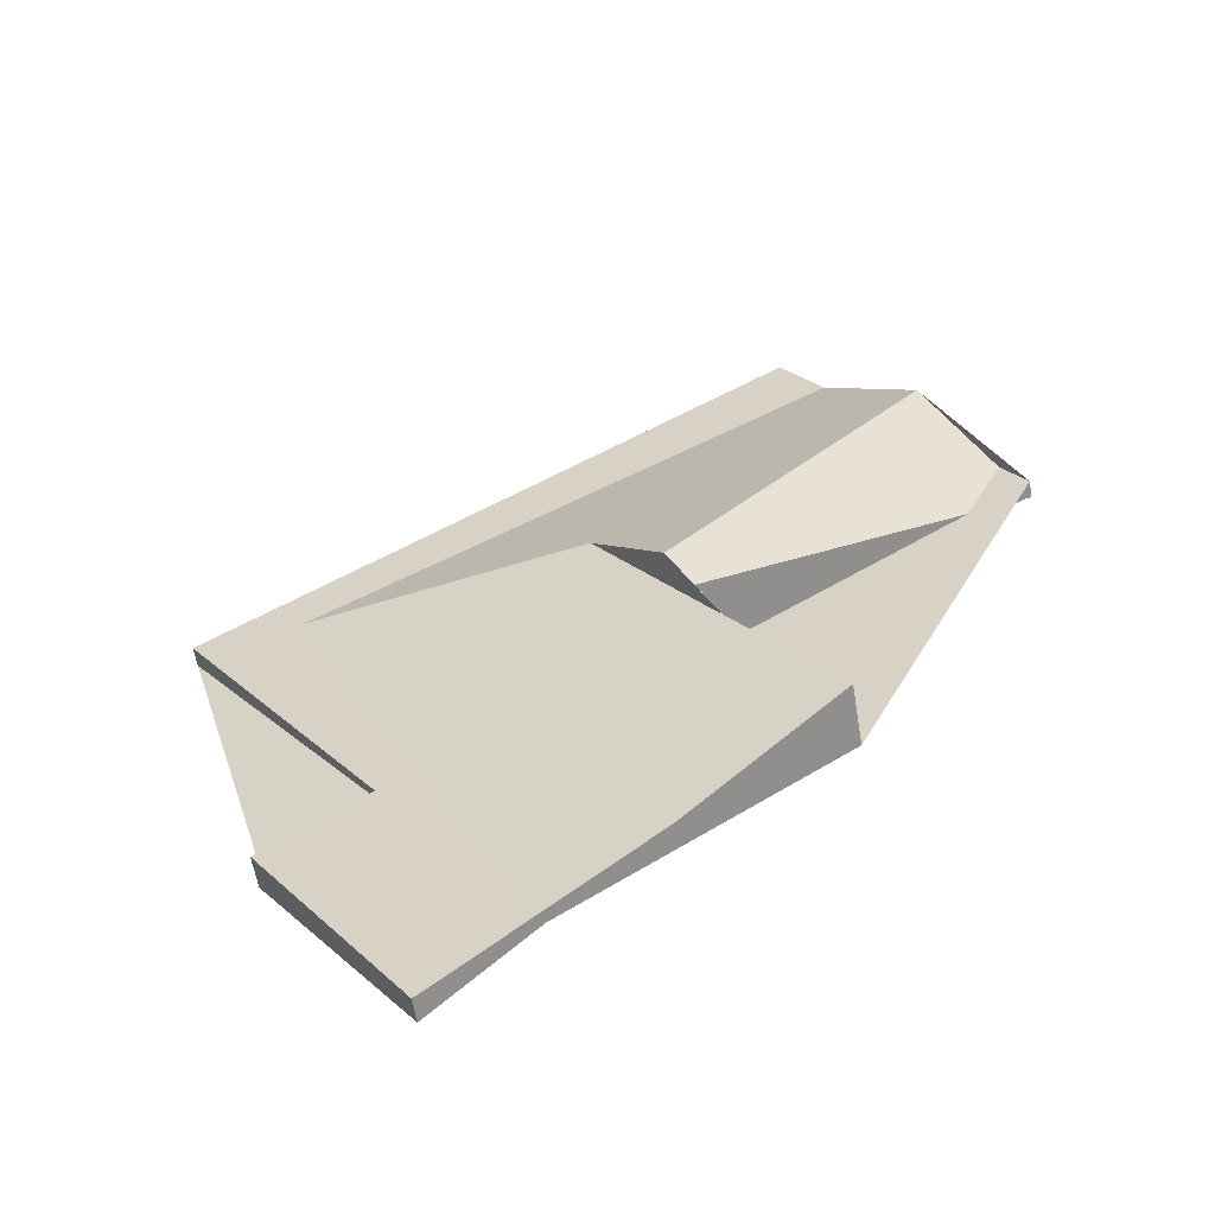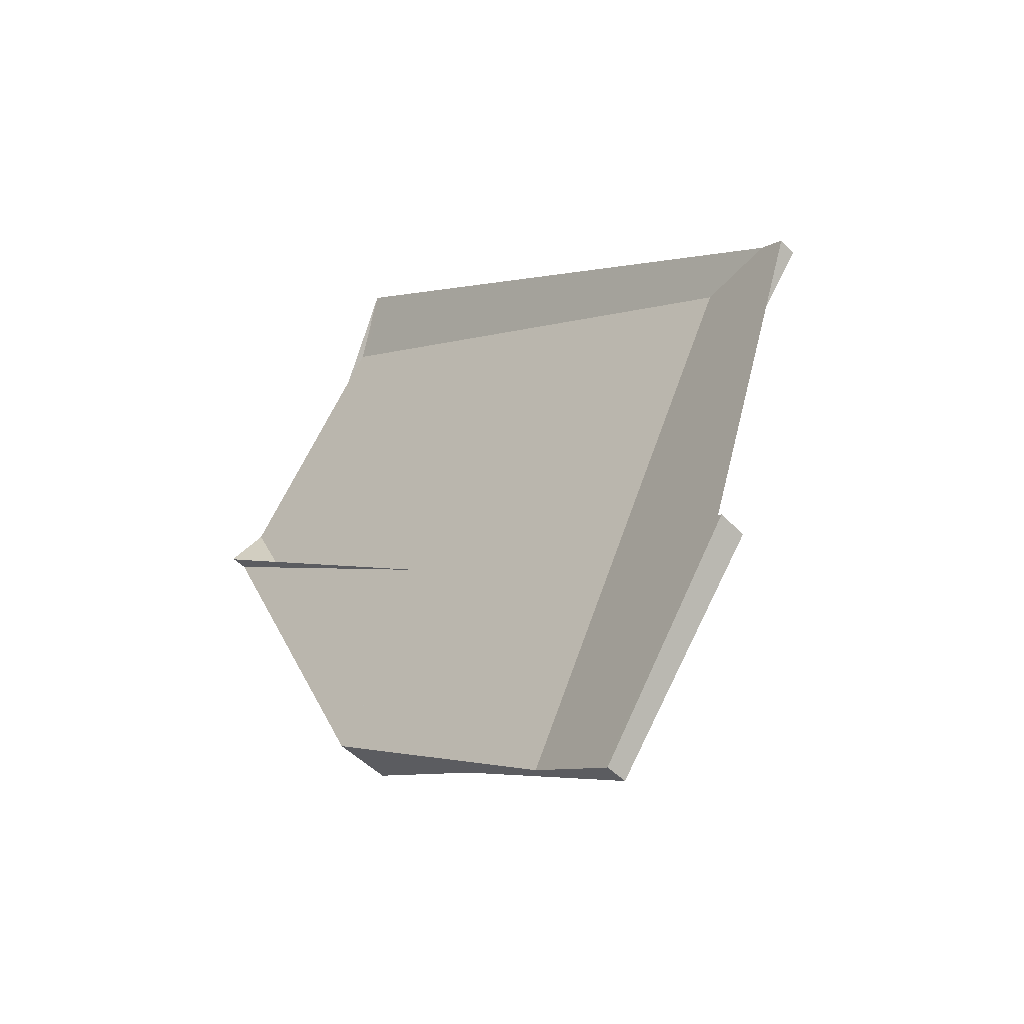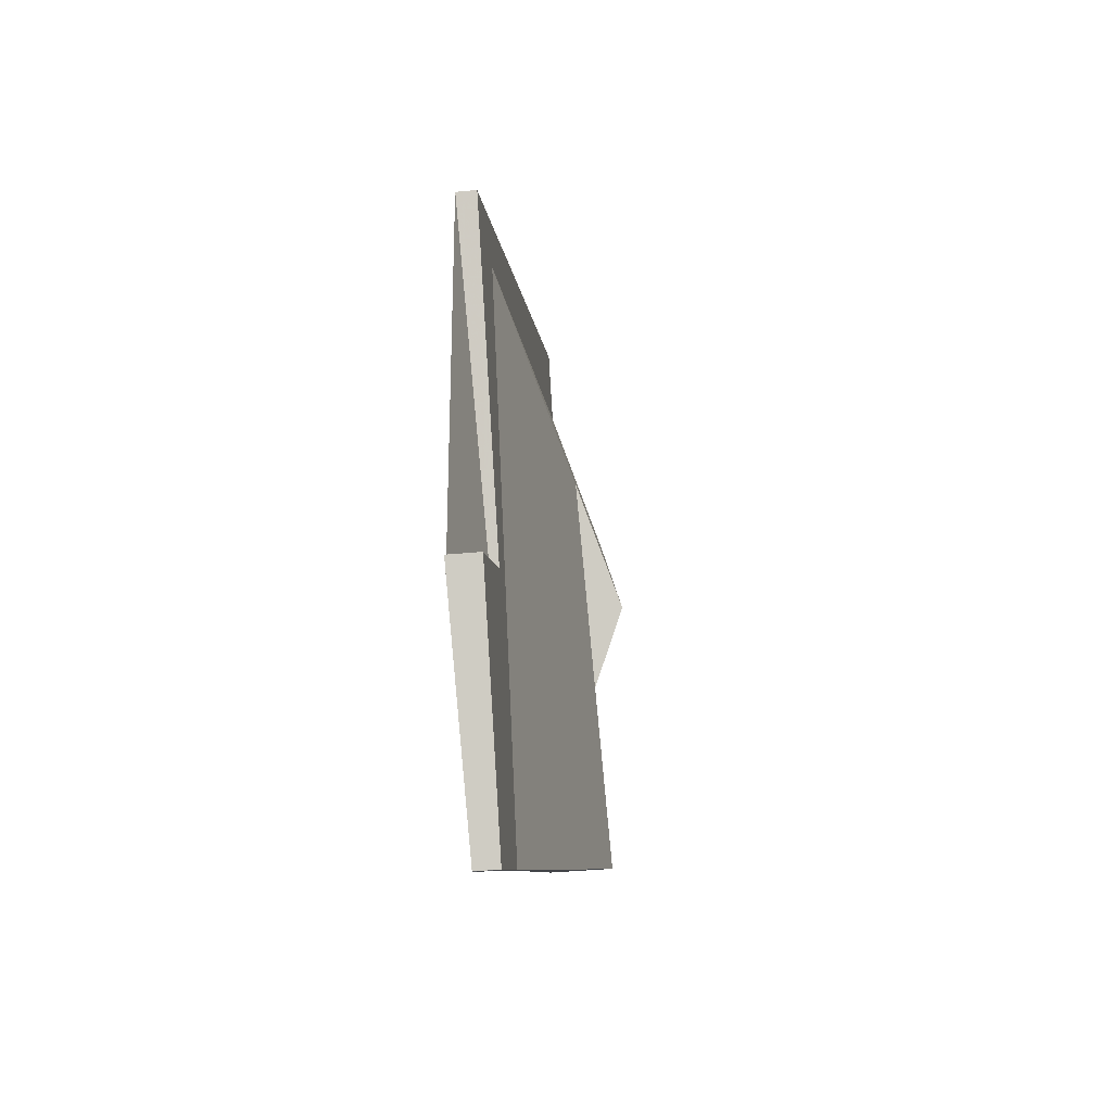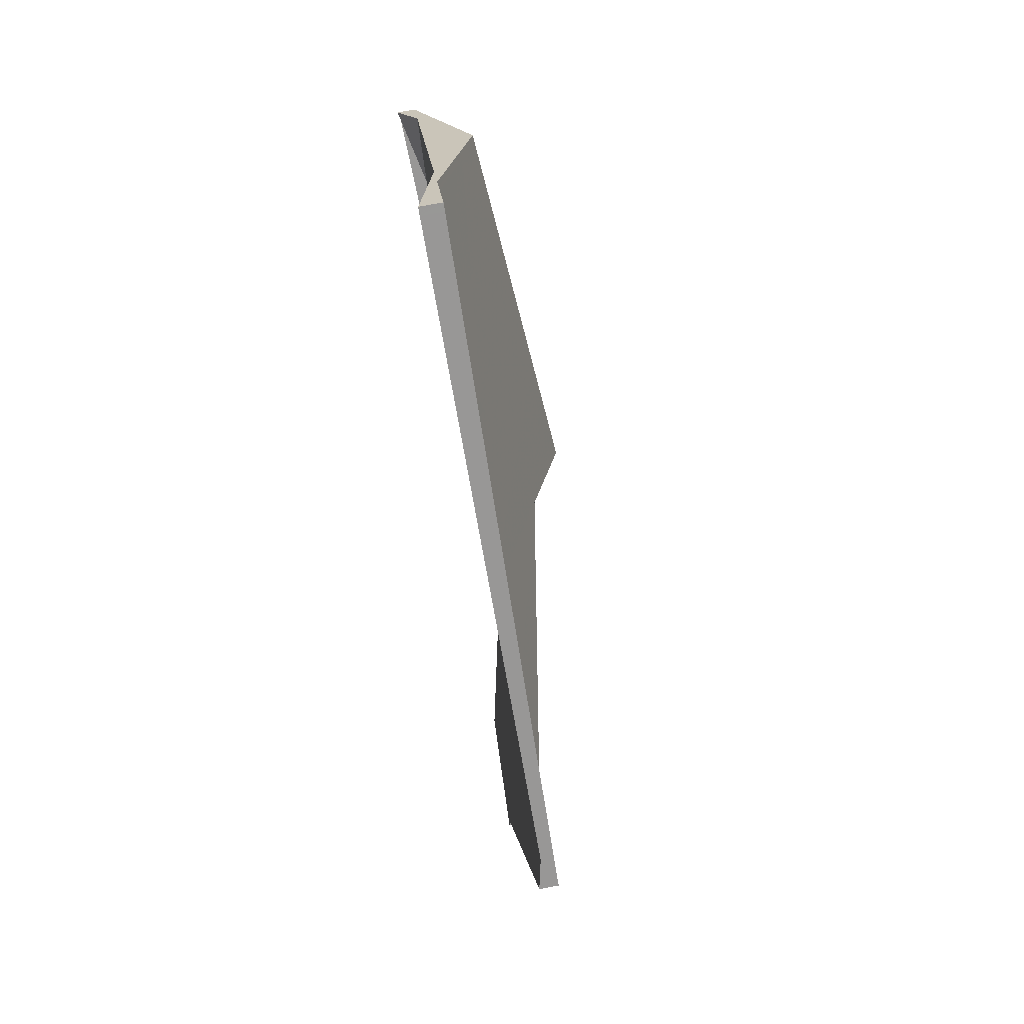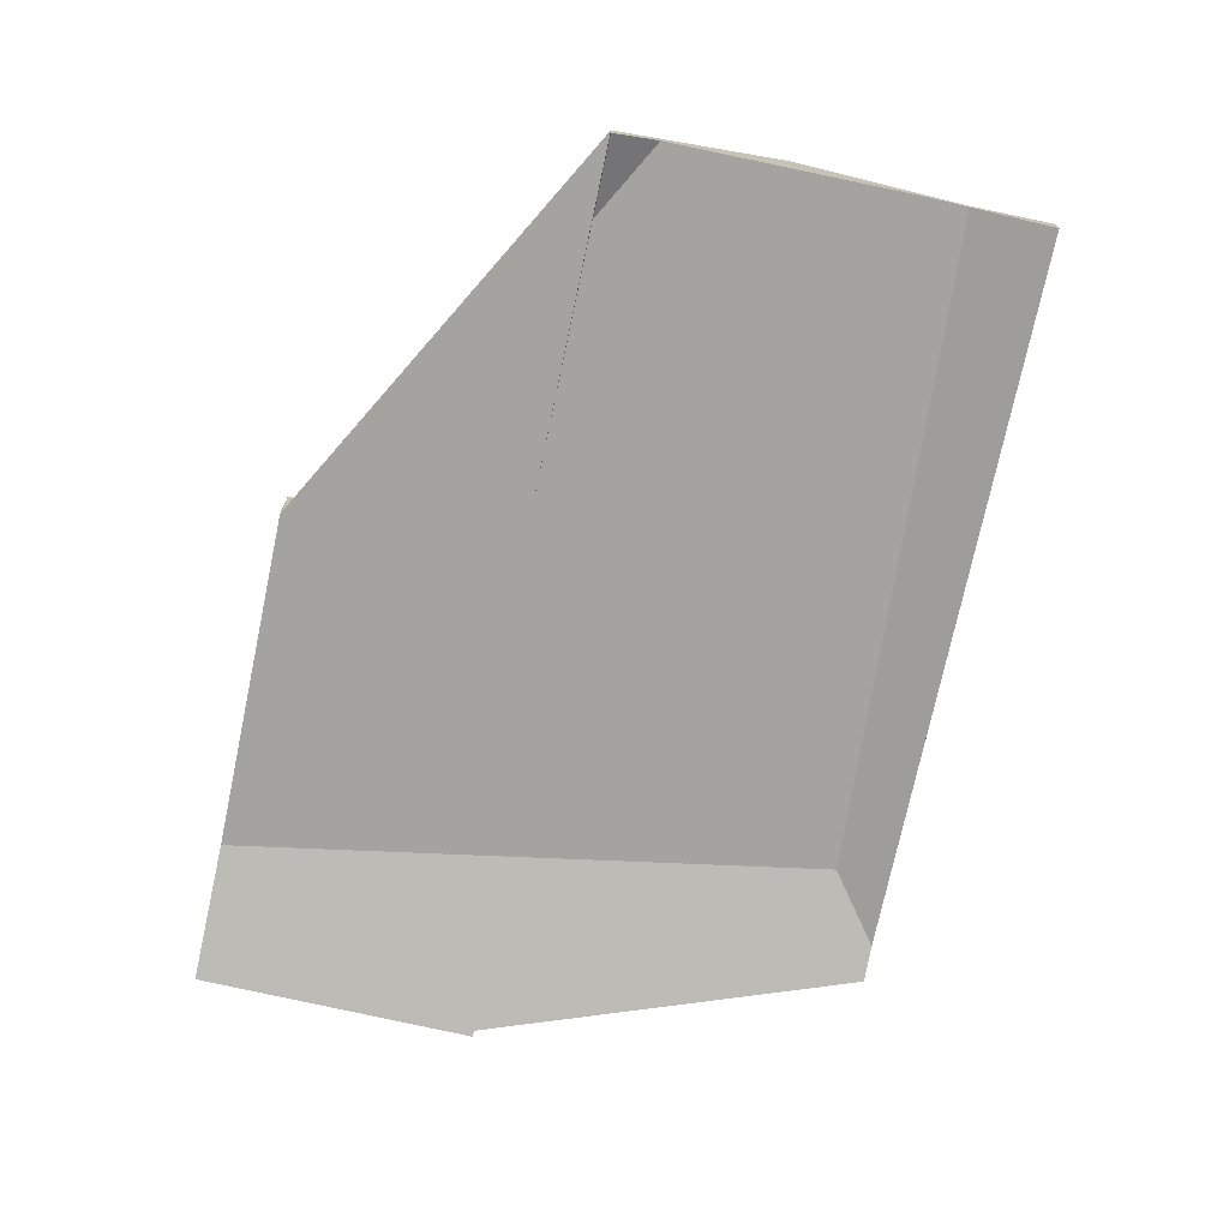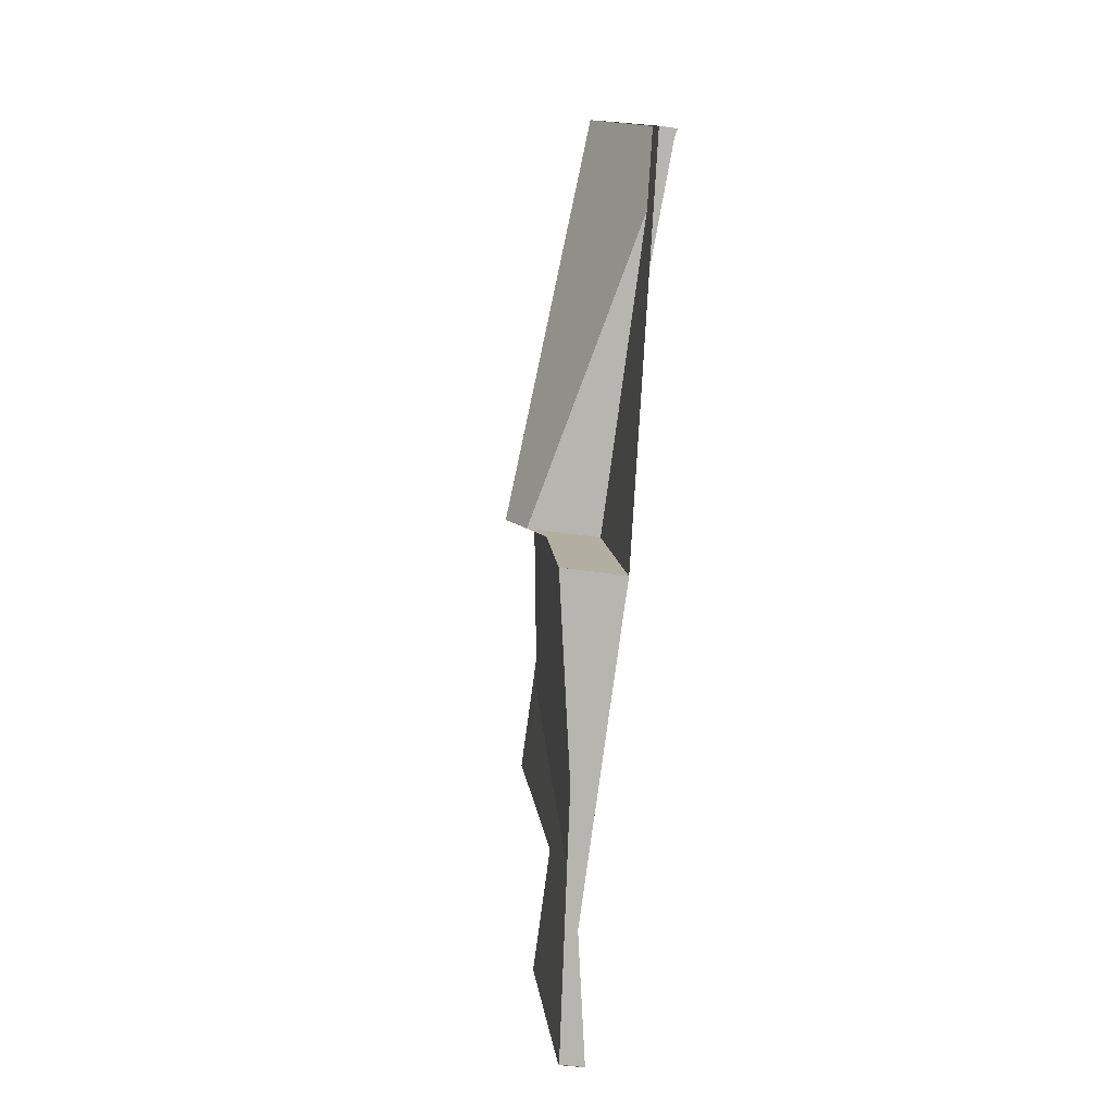
<metadata>
{"format":"obj","ext":"obj","renderer":"f3d","projection":"perspective","resolution":1024,"background":"white","views":[{"elev":-58.7,"azim":9.3,"up":"+Y"},{"elev":-47.6,"azim":-138.9,"up":"+Y"},{"elev":-42.7,"azim":-83.9,"up":"+Y"},{"elev":77.5,"azim":-100.6,"up":"+Y"},{"elev":-72.9,"azim":113.2,"up":"+Z"},{"elev":-45.8,"azim":80.4,"up":"+Y"}]}
</metadata>
<code>
v -2269 -1137 -0.3351
v -2269 -1148 0.9014
v -2269 -1148 0.9028
v -2274 -1152 -0.3525
v -2274 -1152 -0.3539
v -2276 -1148 -0.4768
v -2275 -1147 -0.1285
v -2278 -1143 -0.2903
v -2266 -1142 -0.2611
v -2271 -1145 1.041
v -2277 -1143 -0.1966
v -2267 -1140 0.6923
v -2270 -1143 1.105
v -2277 -1143 -0.1966
v -2267 -1140 0.6923
v -2270 -1146 0.817
v -2270 -1145 0.91
v -2270 -1143 1.105
v -2272 -1143 0.7209
v -2270 -1146 0.8166
v -2270 -1146 0.817
v -2271 -1149 0.3661
v -2271 -1145 1.291
v -2276 -1149 -0.4563
v -2266 -1142 -0.2606
v -2270 -1145 0.9118
v -2271 -1145 1.046
v -2271 -1145 0.799
v -2276 -1142 -0.2265
v -2269 -1137 -0.3325
v -2269 -1137 -0.3324
v -2268 -1139 0.1715
v -2269 -1137 -0.3351
v -2267 -1140 0.7052
v -2269 -1137 -0.3308
v -2267 -1140 0.7052
v -2266 -1142 -0.2323
v -2266 -1142 -0.2329
v -2269 -1137 -0.3334
v -2270 -1146 0.8166
v -2271 -1145 1.291
v -2272 -1143 0.7209
v -2270 -1146 0.8166
v -2271 -1145 0.799
v -2271 -1145 1.291
v -2271 -1145 1.046
v -2269 -1148 0.9
v -2272 -1143 0.7209
v -2274 -1141 -0.255
v -2274 -1141 -0.2557
v -2276 -1149 -0.4404
v -2276 -1148 -0.4607
v -2274 -1152 -0.3394
v -2271 -1149 0.3671
v -2269 -1148 0.8999
v -2274 -1152 -0.354
v -2274 -1152 -0.3396
v -2269 -1148 0.9014
v -2269 -1137 -0.3325
v -2269 -1137 -0.3351
v -2269 -1137 0
v -2269 -1137 0
v -2269 -1148 0.9028
v -2269 -1148 0.9014
v -2269 -1148 0
v -2269 -1148 1.11e-16
v -2269 -1148 0.9
v -2269 -1148 0.9028
v -2269 -1148 1.11e-16
v -2269 -1148 -1.11e-16
v -2274 -1152 -0.3539
v -2274 -1152 -0.3525
v -2274 -1152 0
v -2274 -1152 0
v -2274 -1152 -0.354
v -2274 -1152 -0.3539
v -2274 -1152 0
v -2274 -1152 0
v -2276 -1148 -0.4607
v -2276 -1148 -0.4768
v -2276 -1148 0
v -2276 -1148 0
v -2278 -1143 -0.2903
v -2275 -1147 -0.1285
v -2275 -1147 0
v -2278 -1143 0
v -2277 -1143 -0.1966
v -2278 -1143 -0.2903
v -2278 -1143 0
v -2277 -1143 0
v -2266 -1142 -0.2329
v -2266 -1142 -0.2611
v -2266 -1142 0
v -2266 -1142 0
v -2270 -1146 0.817
v -2271 -1145 1.041
v -2271 -1145 0
v -2270 -1146 0
v -2276 -1142 -0.2265
v -2277 -1143 -0.1966
v -2277 -1143 0
v -2276 -1142 0
v -2266 -1142 -0.2606
v -2267 -1140 0.6923
v -2267 -1140 0
v -2266 -1142 0
v -2271 -1145 1.041
v -2270 -1145 0.91
v -2270 -1145 0
v -2271 -1145 0
v -2269 -1148 0.9014
v -2270 -1146 0.817
v -2270 -1146 0
v -2269 -1148 1.11e-16
v -2274 -1152 -0.3394
v -2271 -1149 0.3661
v -2271 -1149 0
v -2274 -1152 0
v -2276 -1148 -0.4768
v -2276 -1149 -0.4563
v -2276 -1149 0
v -2276 -1148 0
v -2266 -1142 -0.2611
v -2266 -1142 -0.2606
v -2266 -1142 0
v -2266 -1142 0
v -2274 -1141 -0.2557
v -2276 -1142 -0.2265
v -2276 -1142 0
v -2274 -1141 0
v -2268 -1139 0.1715
v -2269 -1137 -0.3325
v -2269 -1137 0
v -2268 -1139 0
v -2267 -1140 0.6923
v -2268 -1139 0.1715
v -2268 -1139 0
v -2267 -1140 0
v -2269 -1137 -0.3351
v -2269 -1137 -0.3351
v -2269 -1137 5.551e-17
v -2269 -1137 0
v -2270 -1145 0.91
v -2266 -1142 -0.2329
v -2266 -1142 0
v -2270 -1145 0
v -2269 -1137 -0.3351
v -2269 -1137 -0.3334
v -2269 -1137 0
v -2269 -1137 5.551e-17
v -2271 -1149 0.3661
v -2269 -1148 0.9
v -2269 -1148 -1.11e-16
v -2271 -1149 0
v -2269 -1137 -0.3334
v -2274 -1141 -0.2557
v -2274 -1141 0
v -2269 -1137 0
v -2275 -1147 -0.1285
v -2276 -1148 -0.4607
v -2276 -1148 0
v -2275 -1147 0
v -2274 -1152 -0.3525
v -2274 -1152 -0.3394
v -2274 -1152 0
v -2274 -1152 0
v -2276 -1149 -0.4563
v -2274 -1152 -0.354
v -2274 -1152 0
v -2276 -1149 0
v -2269 -1148 0.9014
v -2269 -1148 0.9014
v -2269 -1148 1.11e-16
v -2269 -1148 0
v -2269 -1137 0
v -2266 -1142 0
v -2271 -1145 0
v -2269 -1148 0
v -2269 -1148 0
v -2274 -1152 0
v -2274 -1152 0
v -2276 -1148 0
v -2275 -1147 0
v -2278 -1143 0
f 35 31 32 12 34
f 42 13 41
f 37 26 18 36
f 58 2 3 47 55
f 28 19 23 27
f 38 17 26 37
f 27 20 28
f 39 33 31 35
f 31 30 32
f 33 1 30 31
f 49 35 34 13 42
f 36 15 25 37
f 37 25 9 38
f 50 39 35 49
f 54 22 53 57
f 45 18 26 46
f 55 47 22 54
f 52 7 8 14 48 44 51
f 46 26 17 10 16 40
f 42 11 29 49
f 49 29 50
f 51 24 6 52
f 57 53 4 5 56
f 54 43 55
f 56 24 51 57
f 55 43 21 58
f 57 51 44 43 54
f 60 61 62 59
f 64 65 66 63
f 68 69 70 67
f 72 73 74 71
f 76 77 78 75
f 80 81 82 79
f 84 85 86 83
f 88 89 90 87
f 92 93 94 91
f 96 97 98 95
f 100 101 102 99
f 104 105 106 103
f 108 109 110 107
f 112 113 114 111
f 116 117 118 115
f 120 121 122 119
f 124 125 126 123
f 128 129 130 127
f 132 133 134 131
f 136 137 138 135
f 140 141 142 139
f 144 145 146 143
f 148 149 150 147
f 152 153 154 151
f 156 157 158 155
f 160 161 162 159
f 164 165 166 163
f 168 169 170 167
f 172 173 174 171
f 176 177 178 179 180 181 182 183 184 175

</code>
